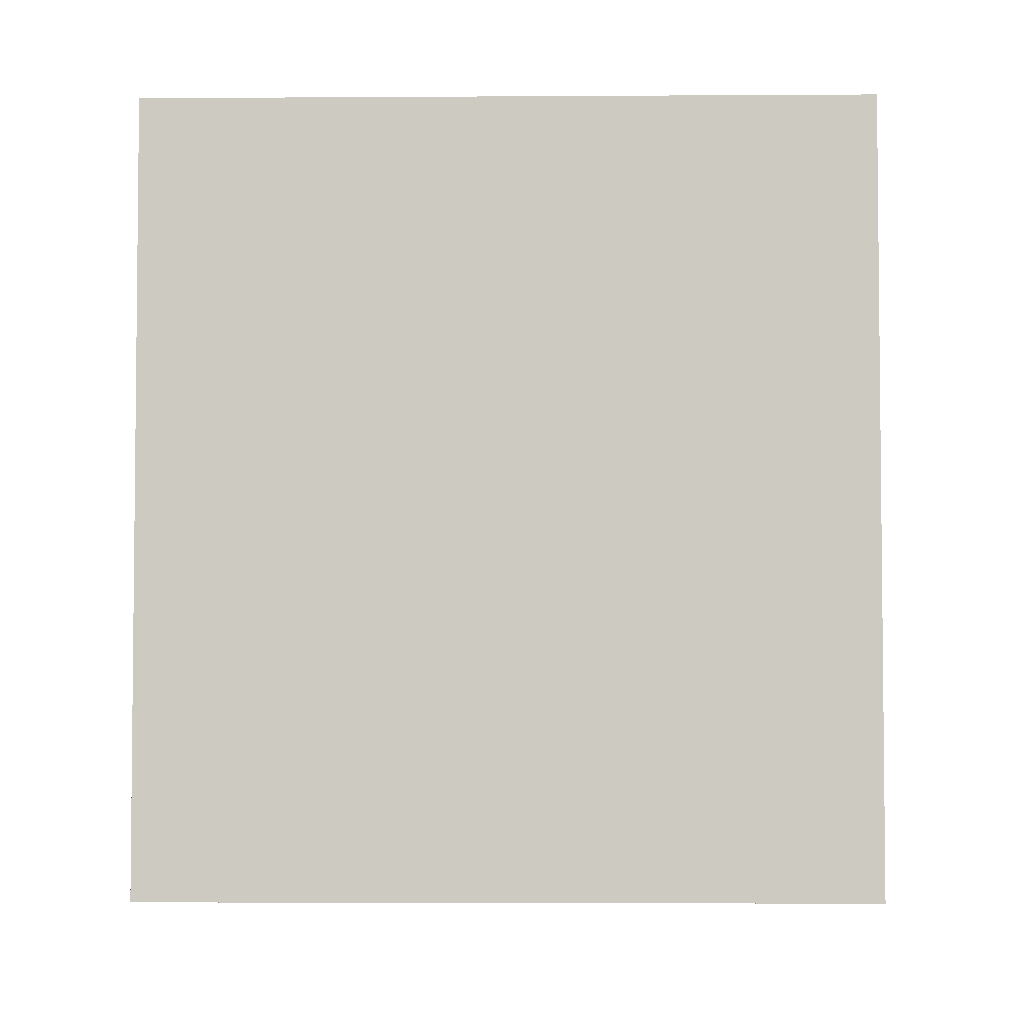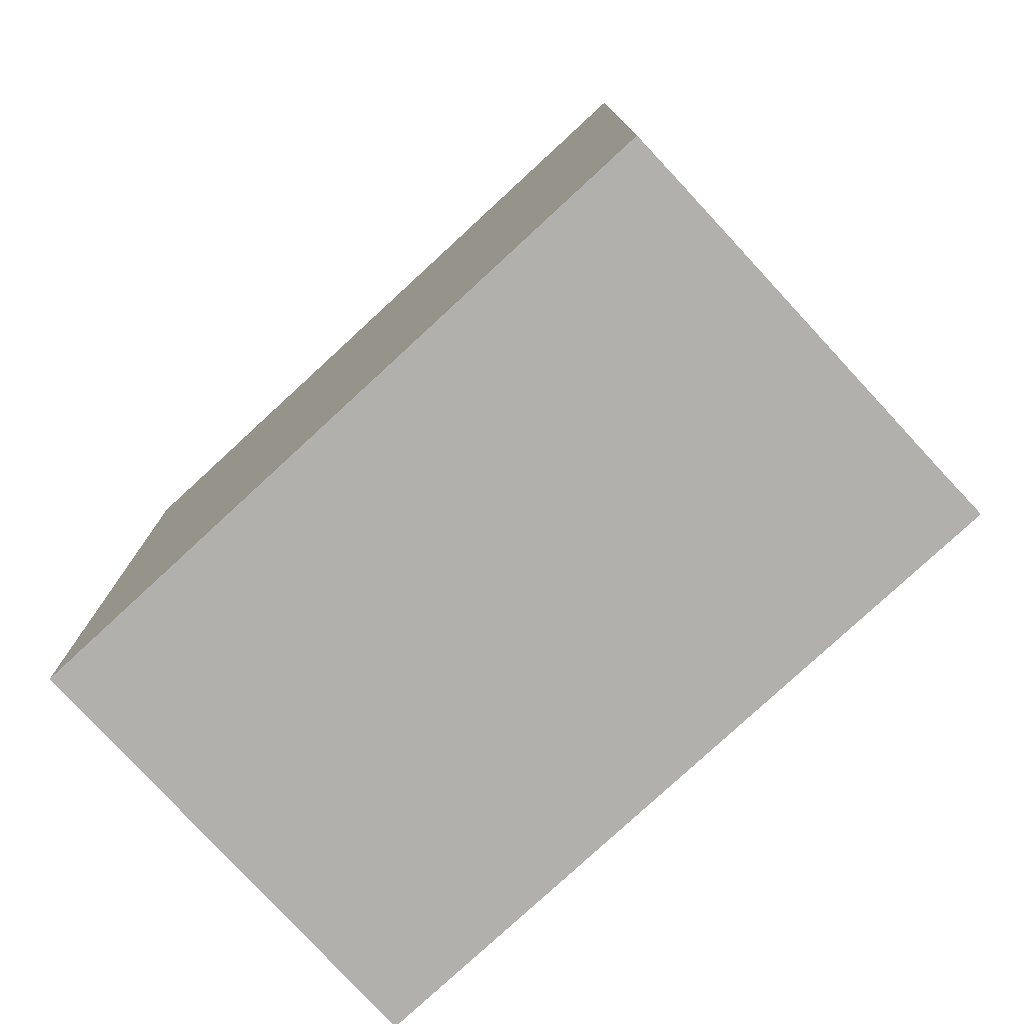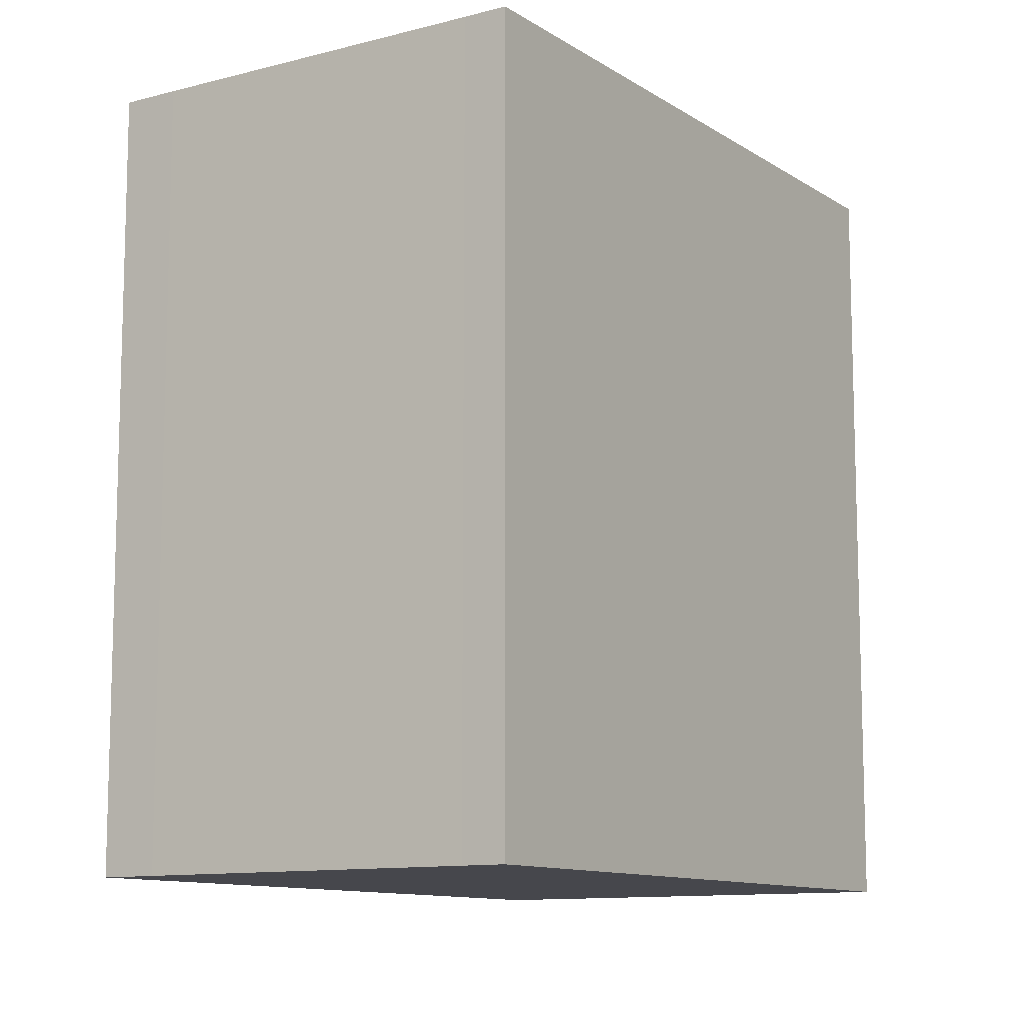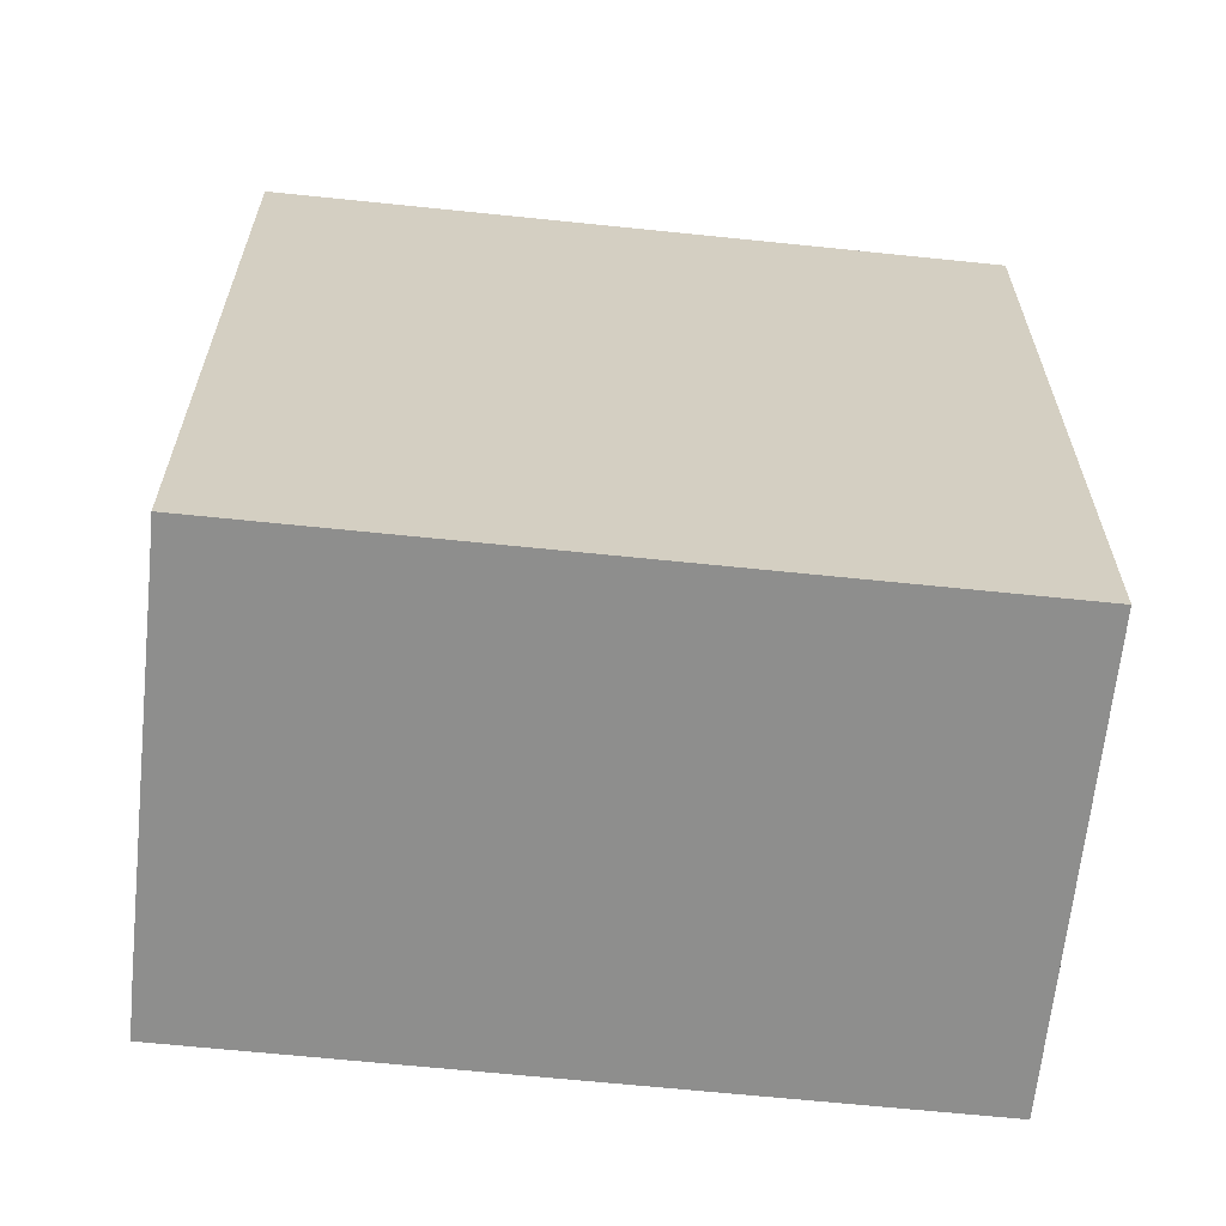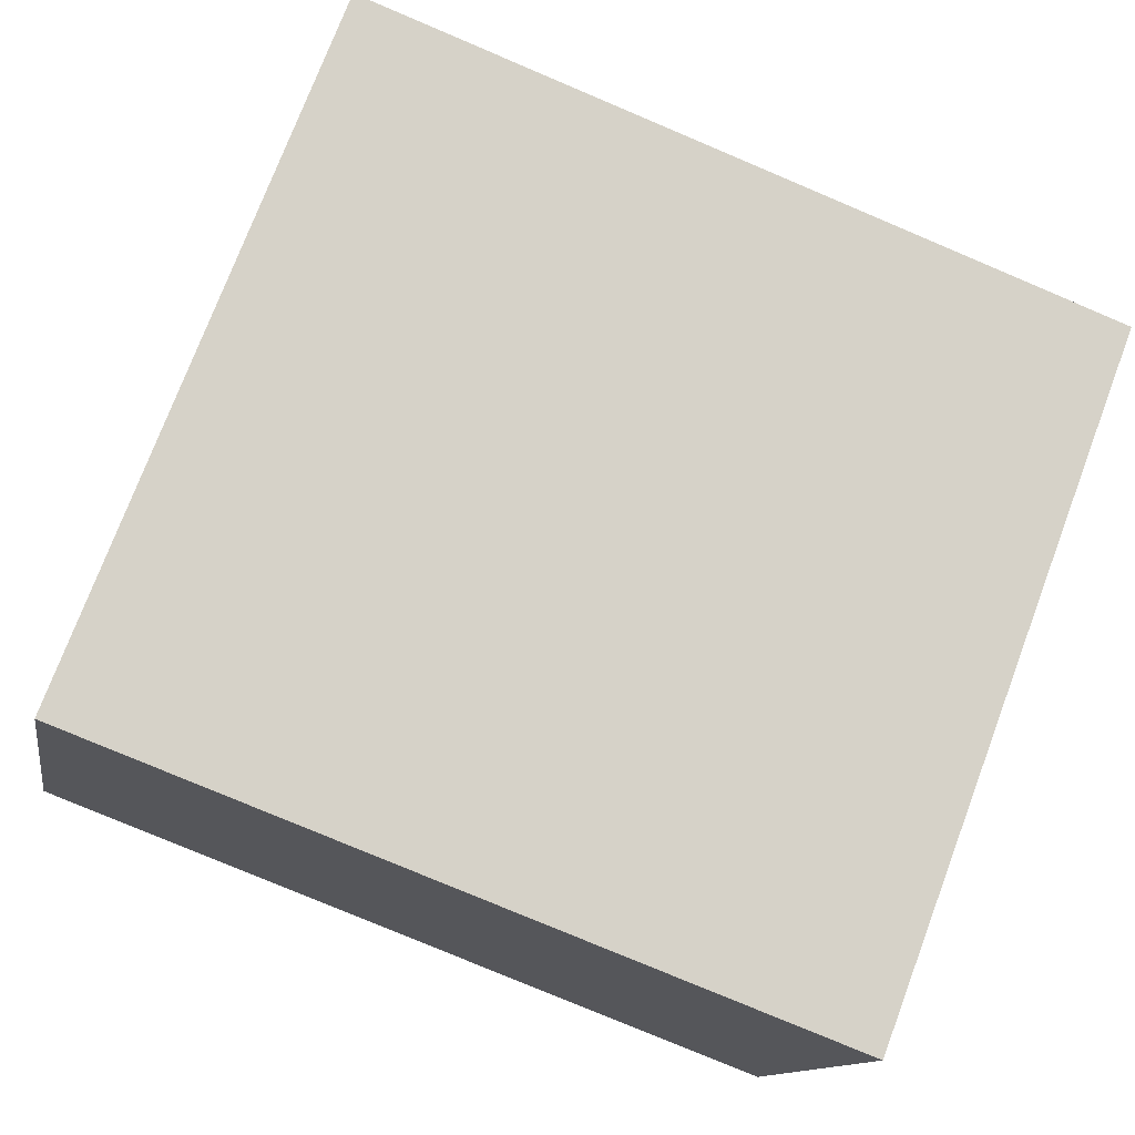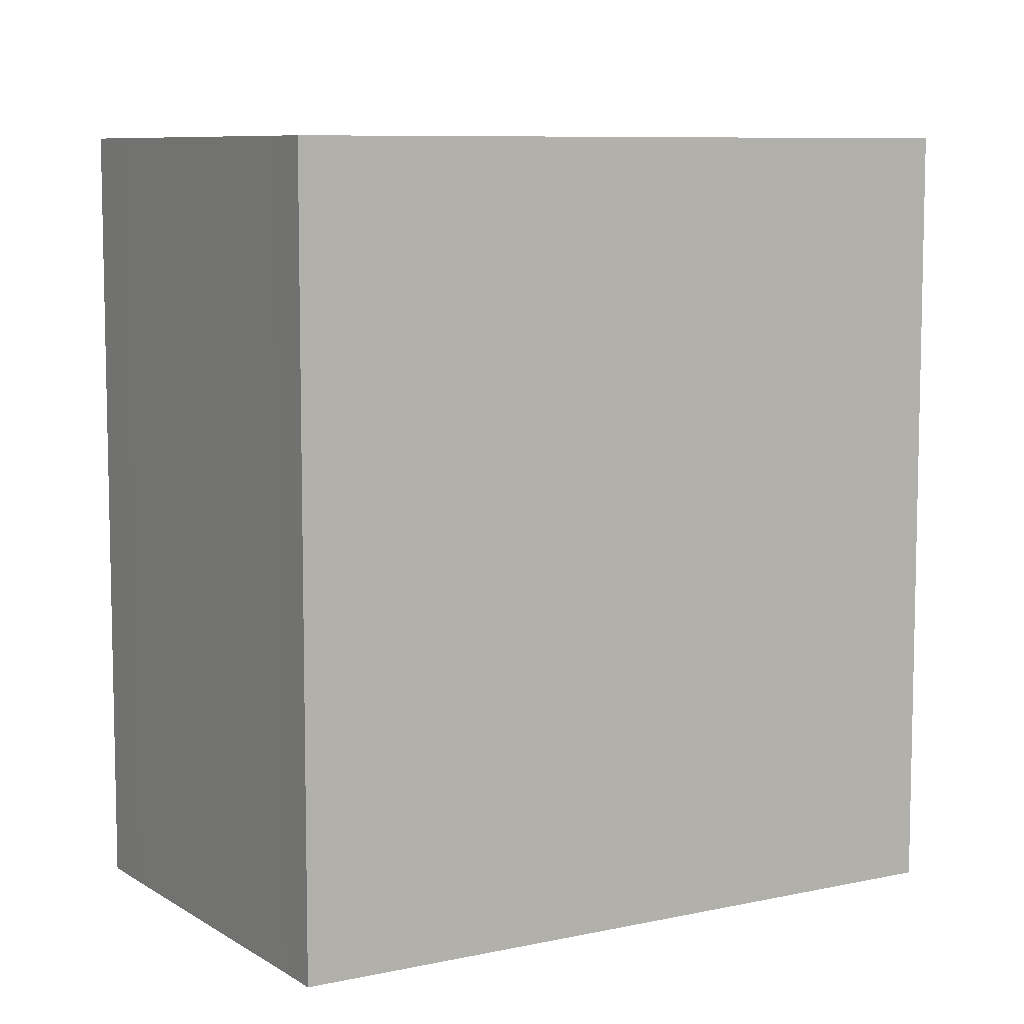
<metadata>
{"format":"obj","ext":"obj","renderer":"f3d","projection":"perspective","resolution":1024,"background":"white","views":[{"elev":-4.1,"azim":-153.1,"up":"+Y"},{"elev":-78.6,"azim":-111.6,"up":"+Y"},{"elev":-10.9,"azim":-31.1,"up":"+Y"},{"elev":-64.8,"azim":19.7,"up":"+Y"},{"elev":-78.5,"azim":-112.9,"up":"+Z"},{"elev":8.1,"azim":-5.7,"up":"+Y"}]}
</metadata>
<code>
v  10.09 2.967e-16 -4.845
v  0.391 -5.088e-17 0.831
v  0 0 0
v  2.777 -3.549e-16 5.796
v  3.073 -3.936e-16 6.428
v  6.865 -2.82e-16 4.606
v  8.529 -2.331e-16 3.807
v  10.33 2.663e-16 -4.349
v  13.18 -9.644e-17 1.575
v  2.777 12.13 5.796
v  0.391 12.13 0.831
v  10.09 12.13 -4.845
v  10.33 12.13 -4.349
v  3.073 12.13 6.428
v  0 12.13 7.427e-16
v  6.865 12.13 4.606
v  8.529 12.13 3.807
v  13.18 12.13 1.575
g defaultobject
f 1 2 3
f 2 1 4
f 4 1 5
f 5 1 6
f 6 1 7
f 7 1 8
f 7 8 9
f 10 2 4
f 2 10 11
f 12 8 1
f 8 12 13
f 14 4 5
f 4 14 10
f 11 3 2
f 3 11 15
f 15 1 3
f 1 15 12
f 6 14 5
f 14 6 16
f 16 6 7
f 16 7 17
f 17 7 9
f 17 9 18
f 13 9 8
f 9 13 18
f 11 12 15
f 12 11 10
f 12 10 14
f 12 14 16
f 12 16 13
f 13 16 18
f 18 16 17

</code>
